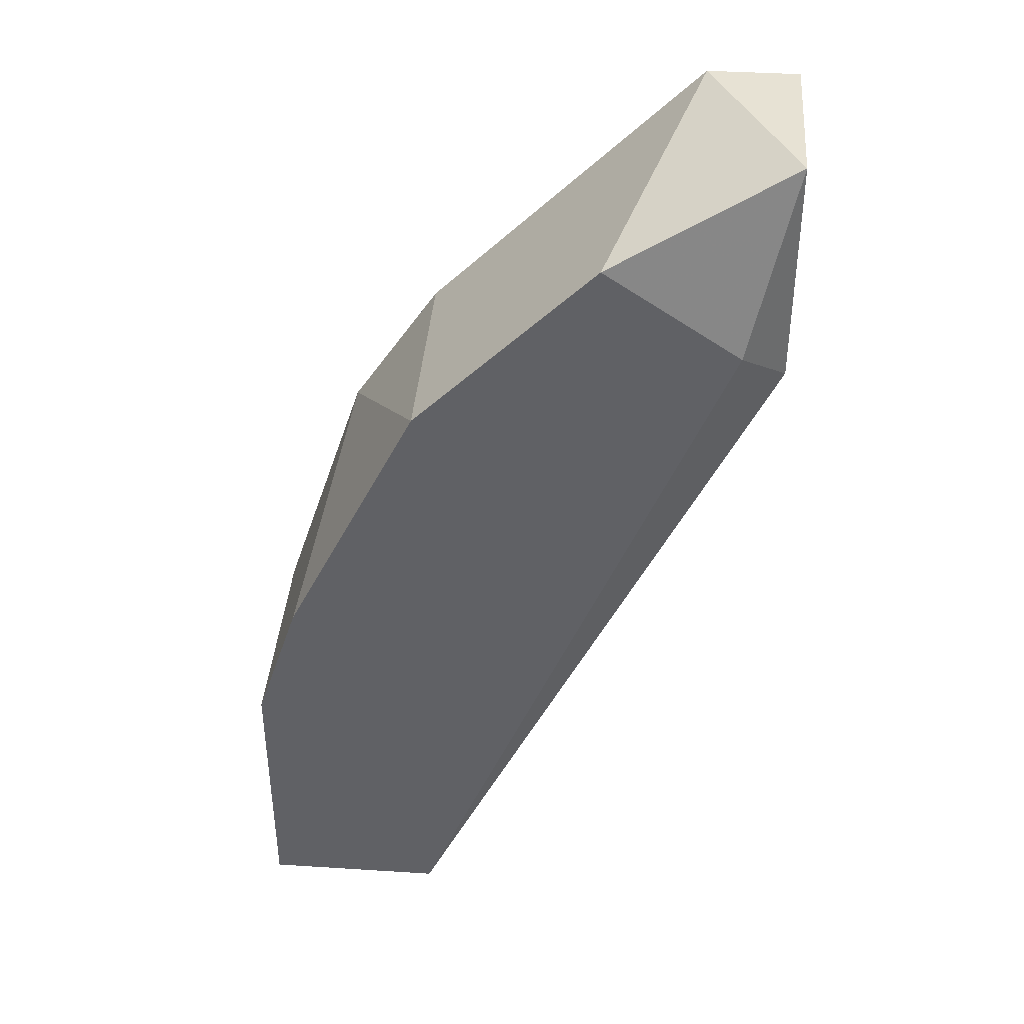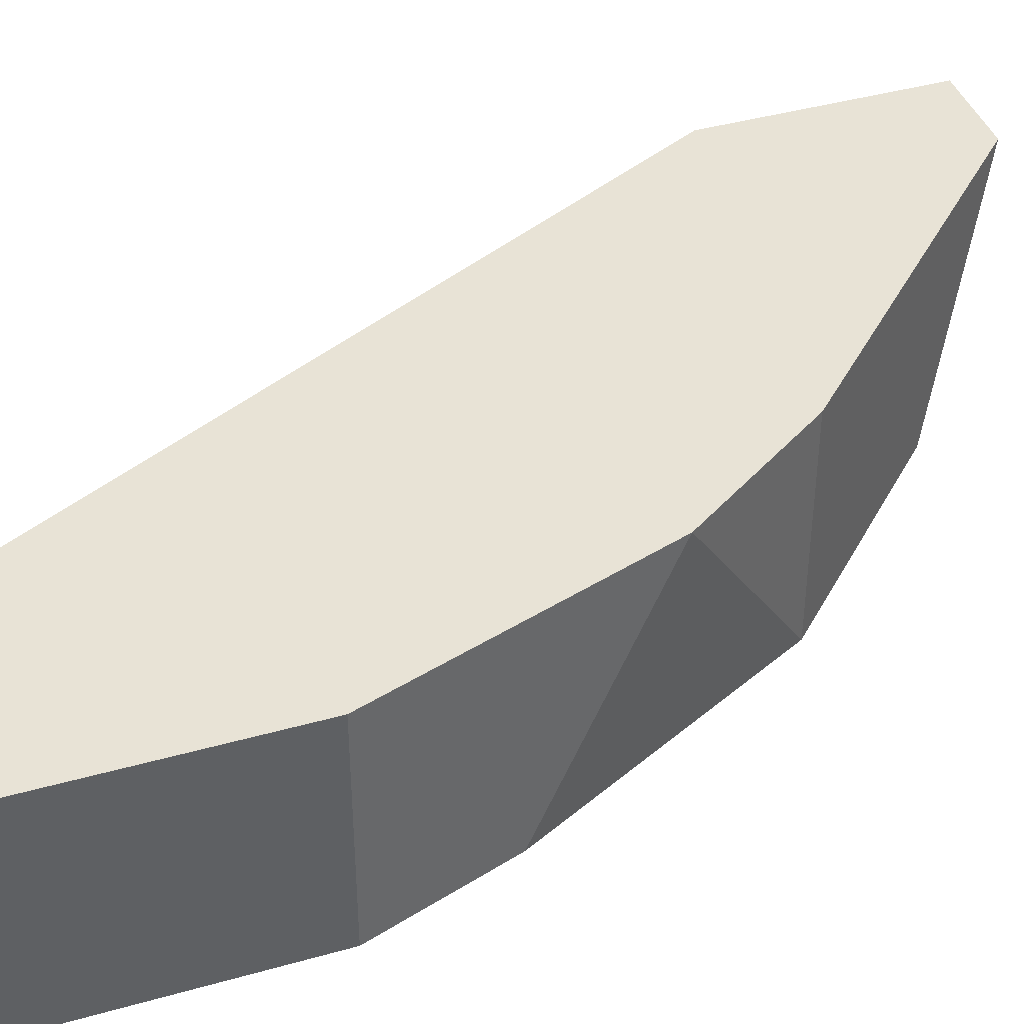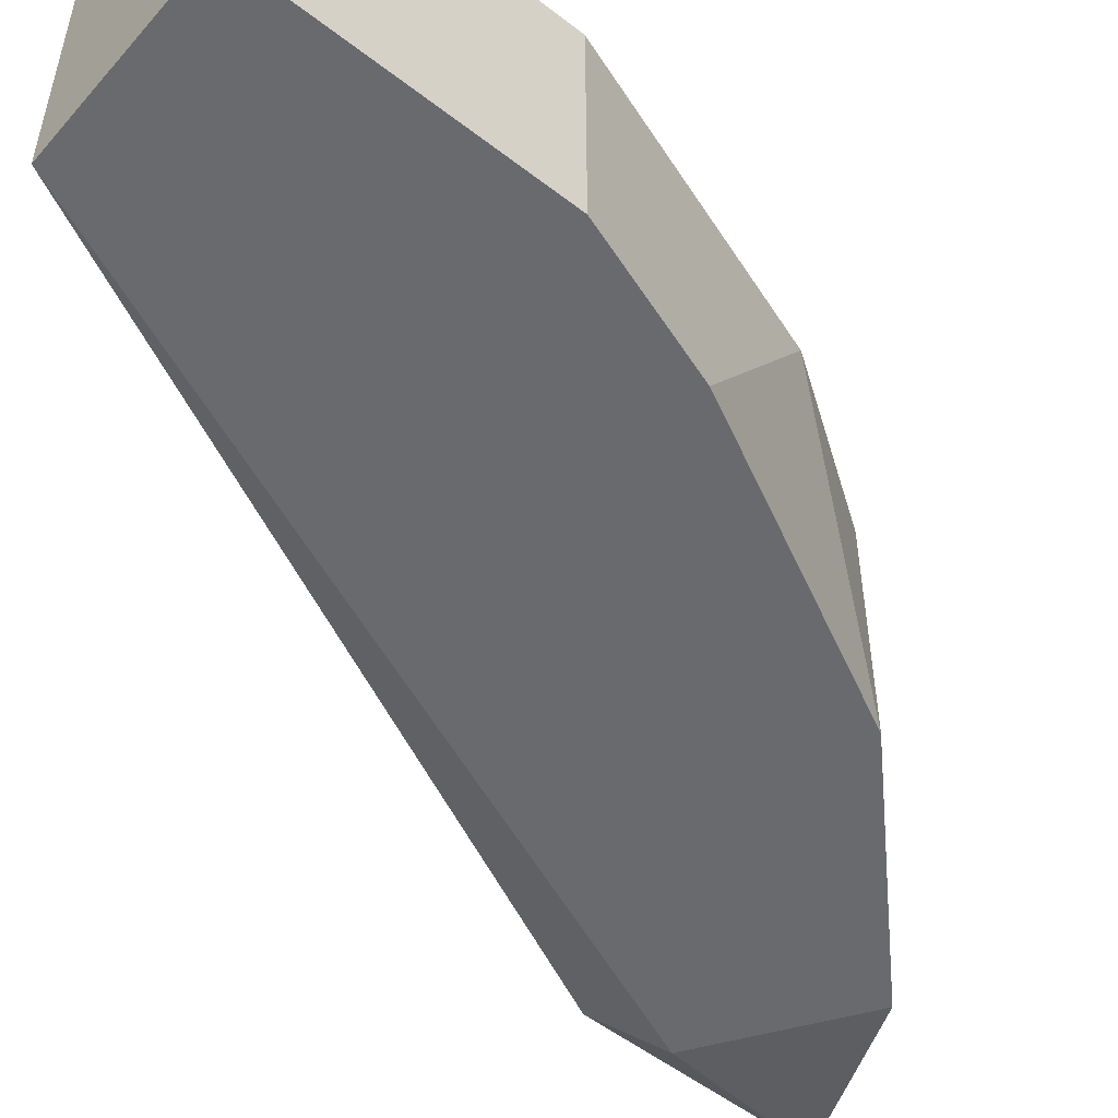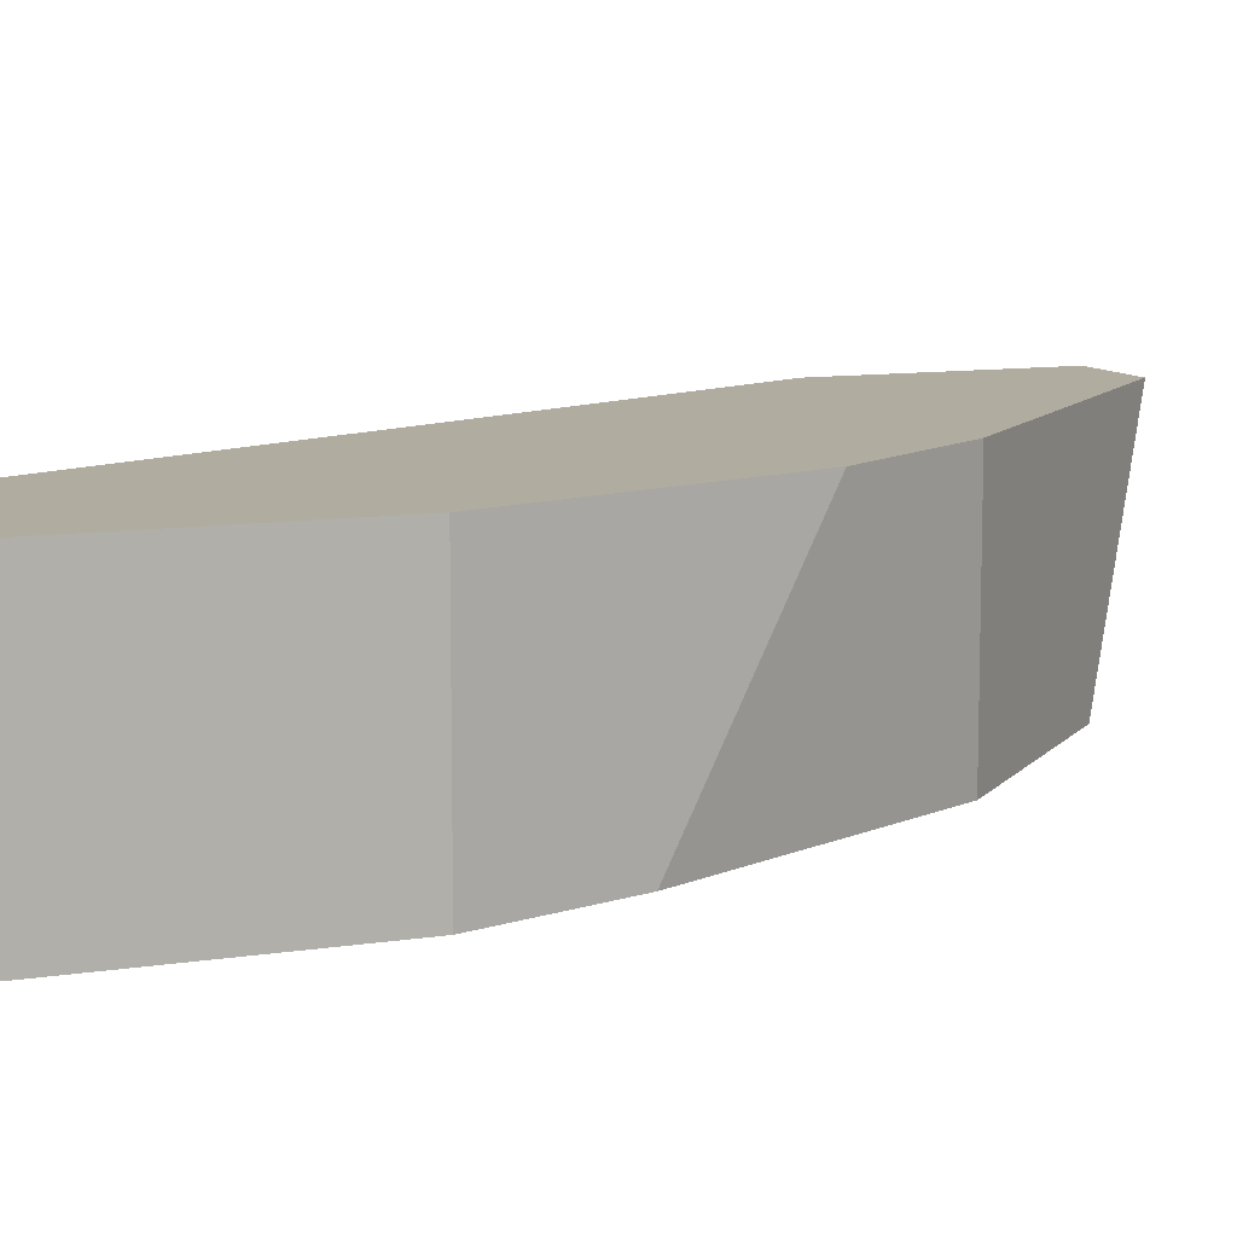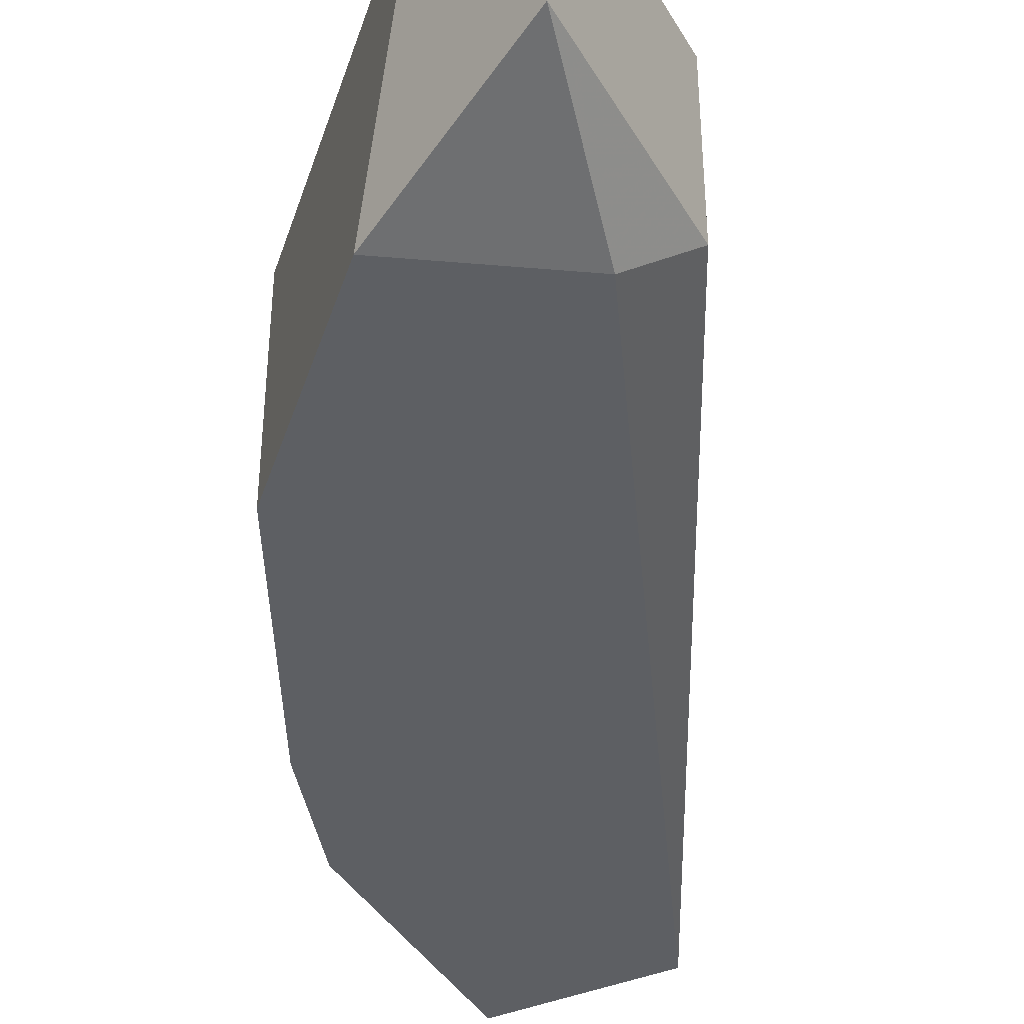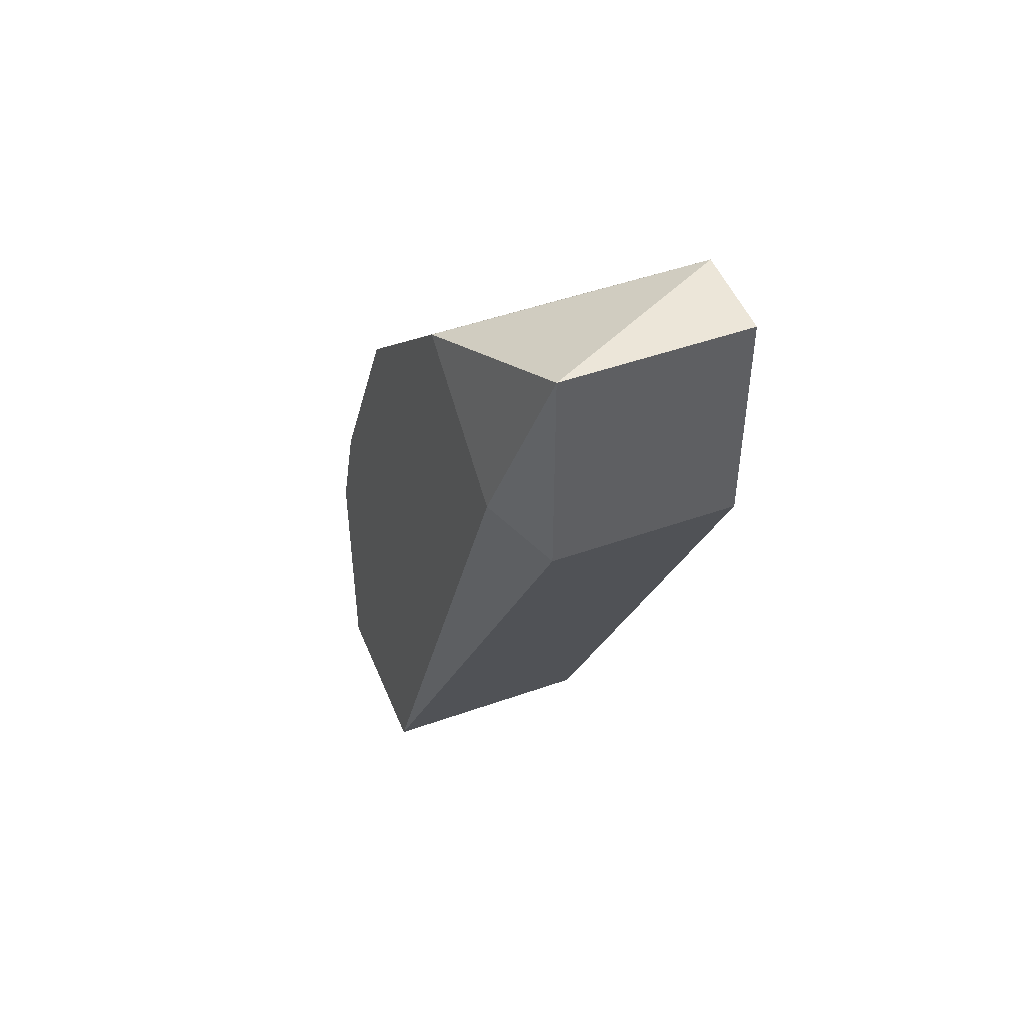
<metadata>
{"format":"obj","ext":"obj","renderer":"f3d","projection":"perspective","resolution":1024,"background":"white","views":[{"elev":39.7,"azim":4.5,"up":"+Z"},{"elev":41.4,"azim":-108.9,"up":"+Y"},{"elev":-53.1,"azim":-129.7,"up":"+Y"},{"elev":9.9,"azim":-111.9,"up":"+Y"},{"elev":-40.0,"azim":27.6,"up":"+Y"},{"elev":48.7,"azim":68.5,"up":"+Z"}]}
</metadata>
<code>
v -0.01954 -0.02194 0.01719
v -0.009392 -0.02194 0.02633
v -0.009392 -0.02194 0.02125
v -0.009392 -0.026 0.02633
v -0.009392 -0.026 0.02125
v -0.02056 -0.02702 0.01414
v -0.01041 -0.02702 0.02226
v -0.02158 -0.02194 0.005005
v -0.02158 -0.02194 0.0111
v -0.02158 -0.02702 0.005005
v -0.02158 -0.02702 0.0111
v -0.01751 -0.02194 0.005005
v -0.01751 -0.02194 0.02023
v -0.01751 -0.02702 0.005005
v -0.01751 -0.02702 0.02023
v -0.01346 -0.02702 0.0243
v -0.01142 -0.02194 0.02633
f 9 10 11
f 17 2 12
f 17 12 9
f 7 6 14
f 12 2 3
f 14 12 3
f 12 14 10
f 14 6 10
f 6 7 15
f 9 6 1
f 17 9 1
f 6 15 1
f 2 17 4
f 3 2 4
f 9 12 8
f 10 9 8
f 12 10 8
f 7 14 5
f 14 3 5
f 4 7 5
f 3 4 5
f 15 7 16
f 4 17 16
f 7 4 16
f 17 1 13
f 1 15 13
f 15 16 13
f 16 17 13
f 6 9 11
f 10 6 11

</code>
